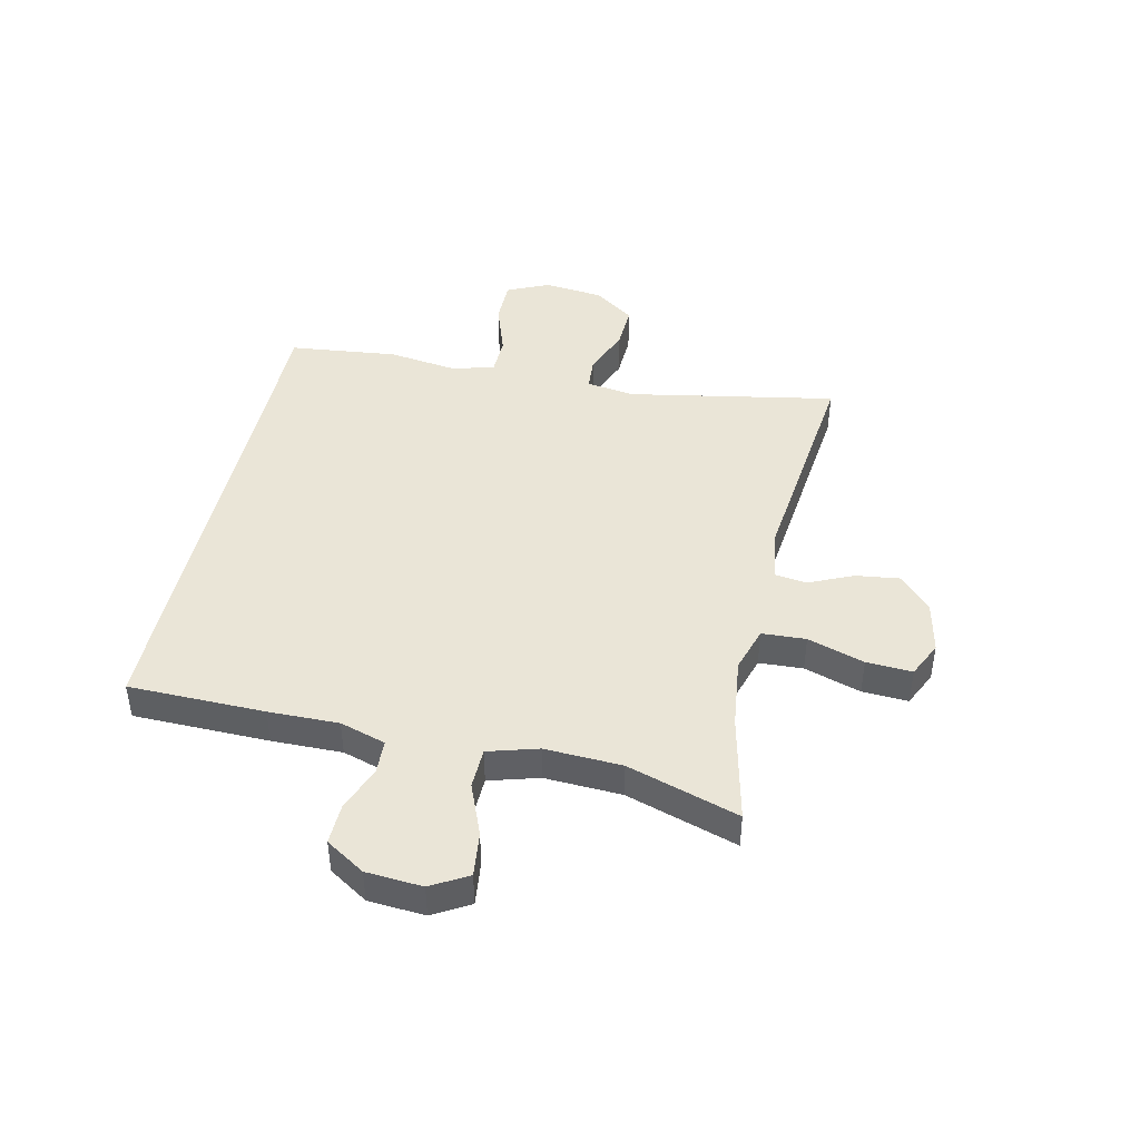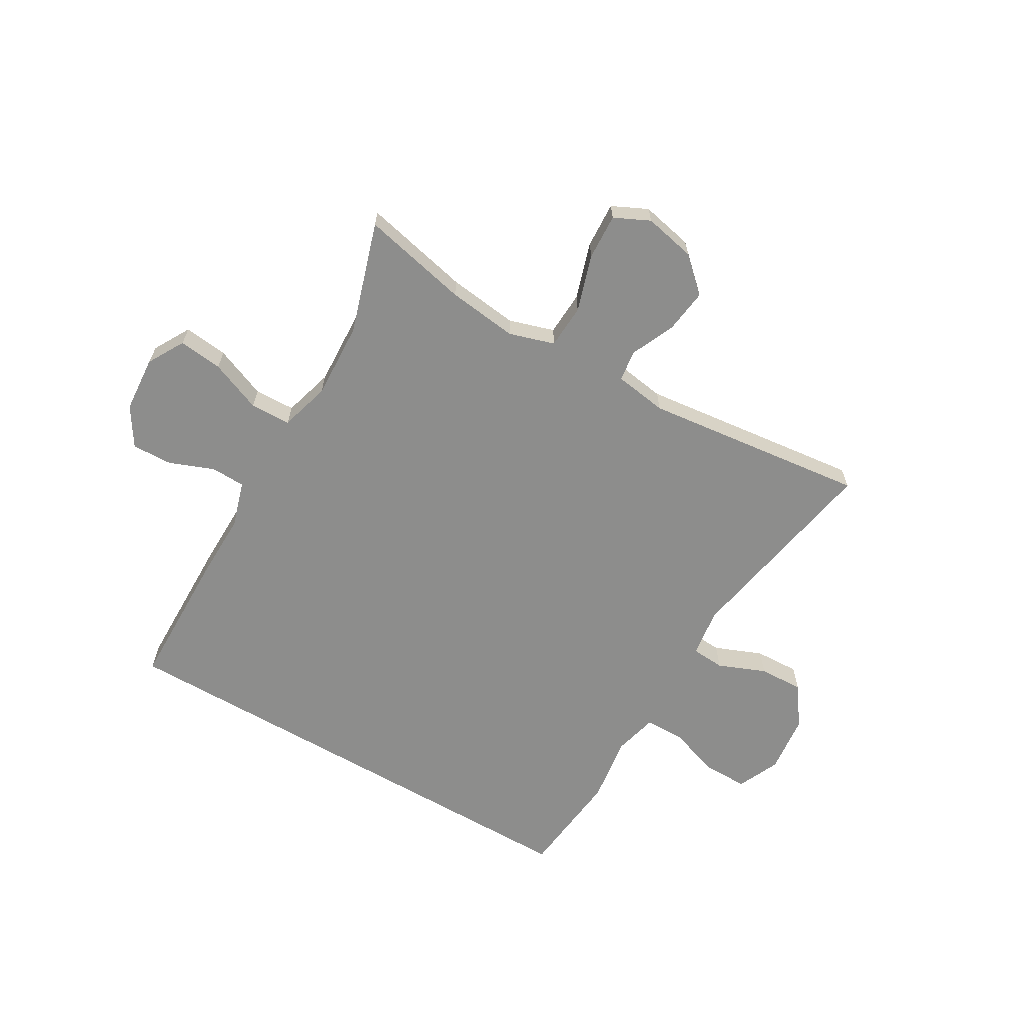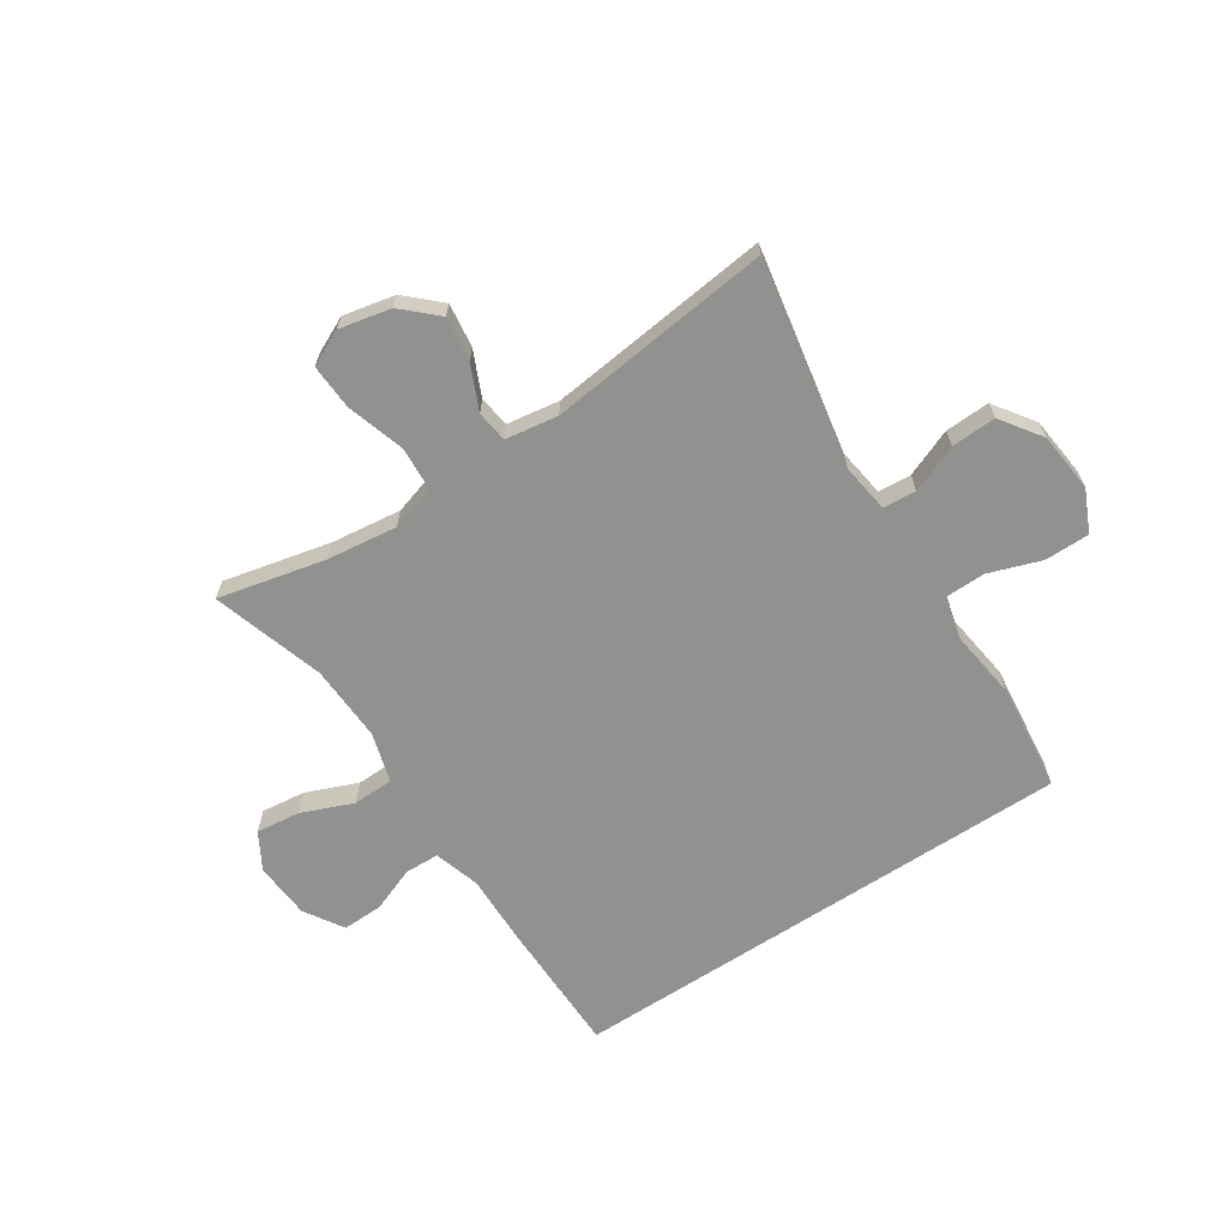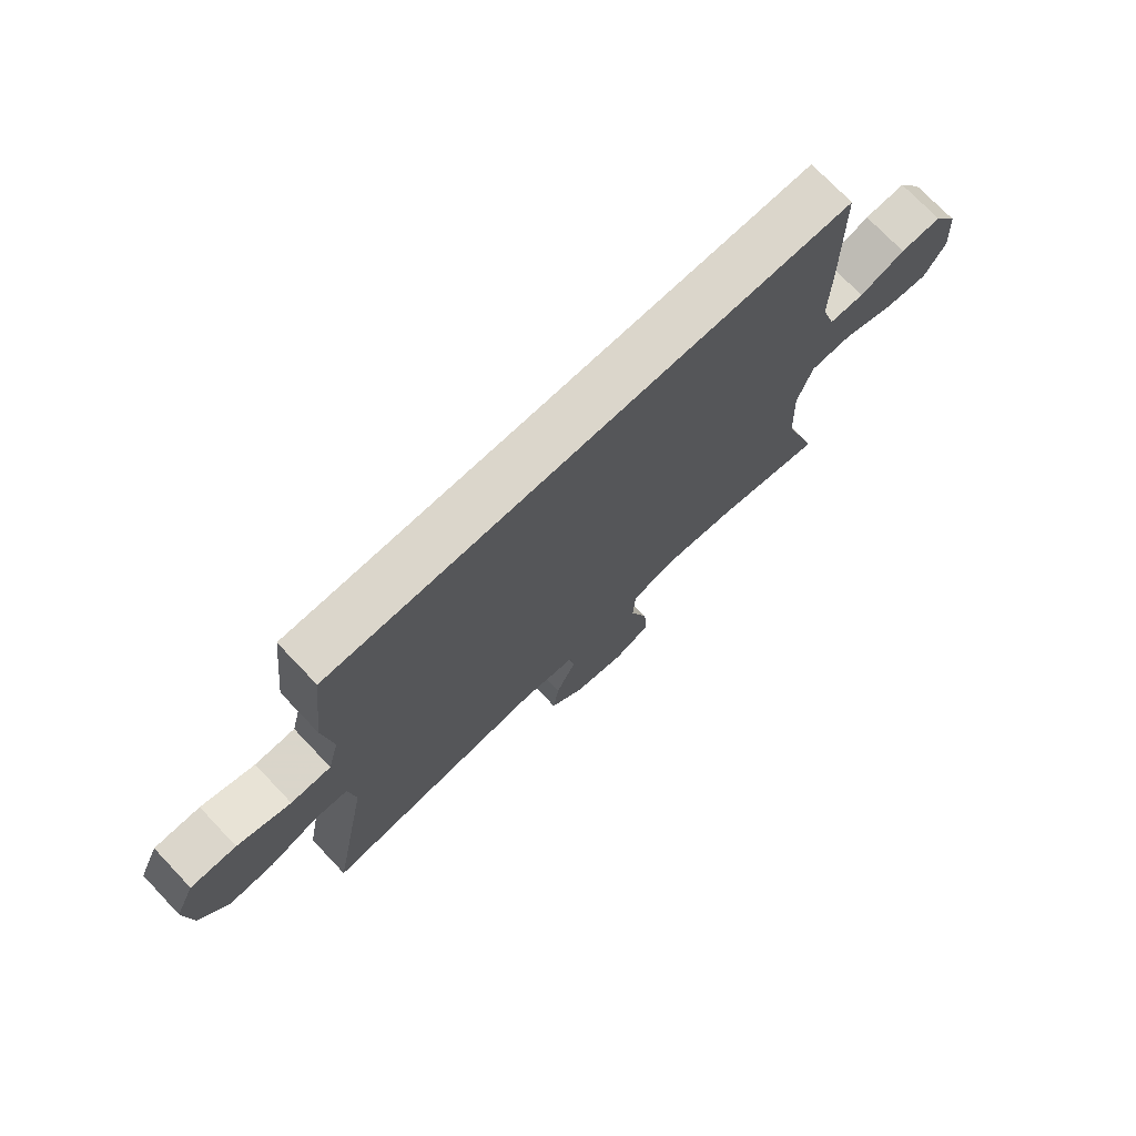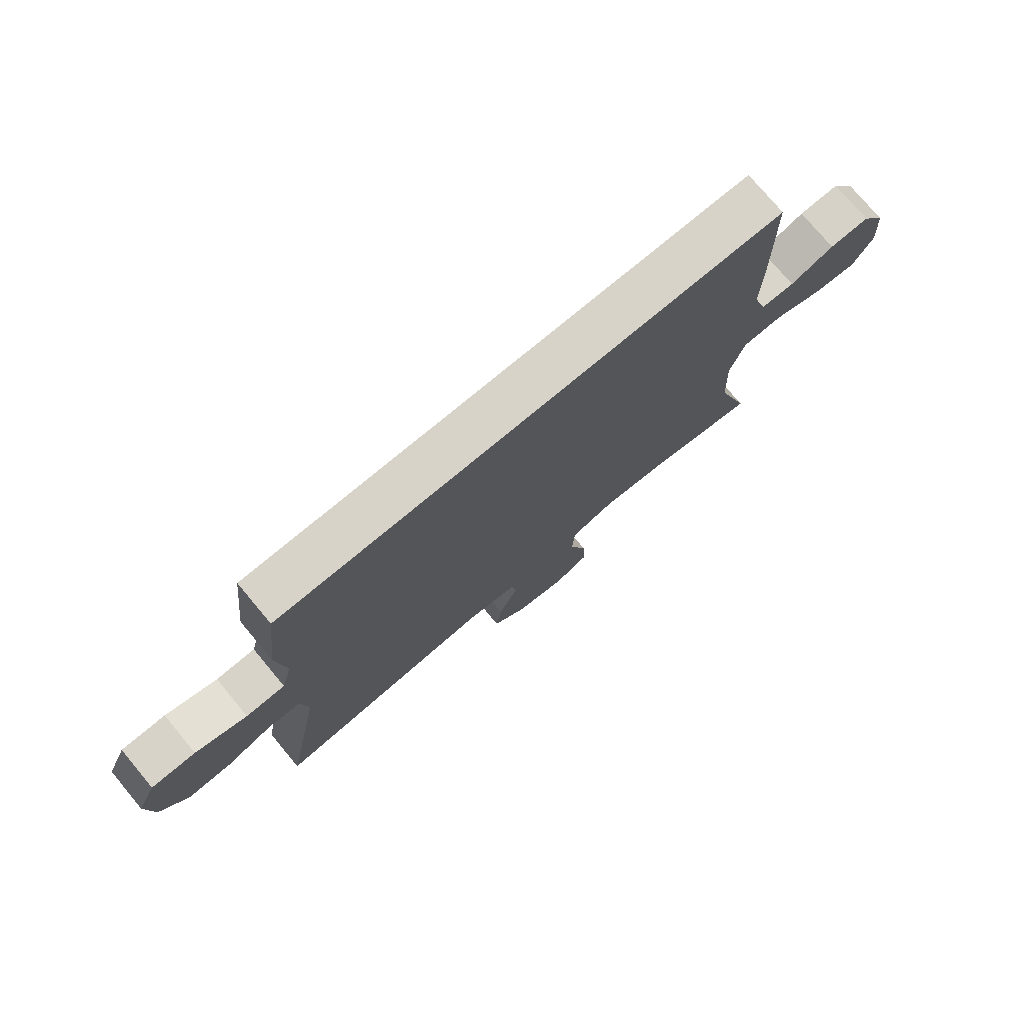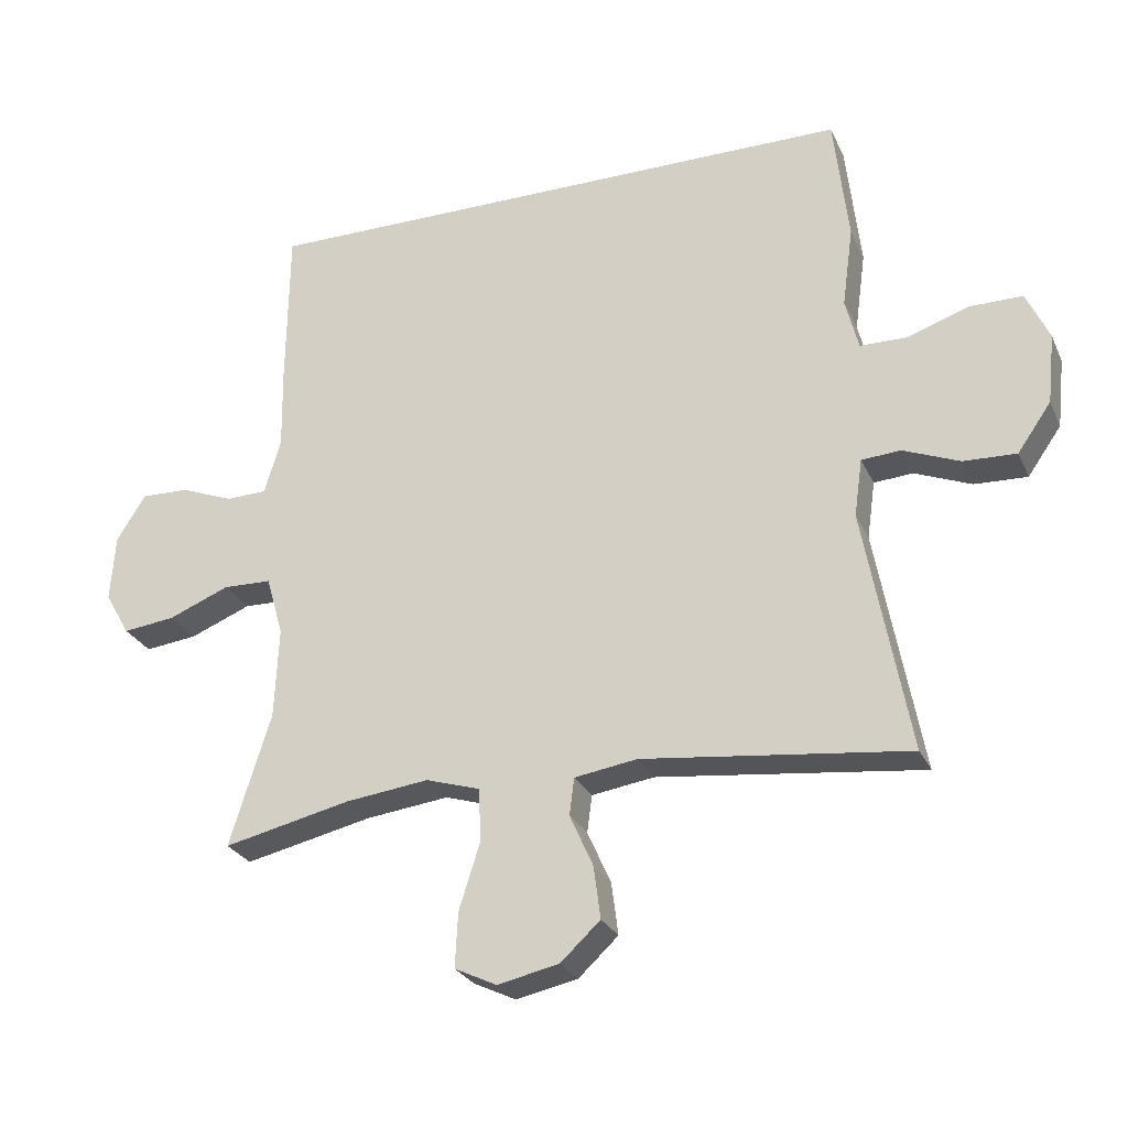
<metadata>
{"format":"obj","ext":"obj","renderer":"f3d","projection":"perspective","resolution":1024,"background":"white","views":[{"elev":44.4,"azim":102.5,"up":"+Y"},{"elev":-64.5,"azim":149.8,"up":"+Y"},{"elev":-66.0,"azim":-146.7,"up":"+Y"},{"elev":73.6,"azim":-43.6,"up":"+Z"},{"elev":75.9,"azim":-39.9,"up":"+Z"},{"elev":-26.6,"azim":-159.4,"up":"+Z"}]}
</metadata>
<code>
v 0.45 0.07 0.5
v 0.453 0.07 0.265
v 0.451 0.07 0.144
v 0.475 0.07 0.065
v 0.534 0.07 0.063
v 0.611 0.07 0.093
v 0.681 0.07 0.095
v 0.723 0.07 0.028
v 0.73 0.07 -0.069
v 0.694 0.07 -0.132
v 0.618 0.07 -0.123
v 0.529 0.07 -0.087
v 0.459 0.07 -0.089
v 0.434 0.07 -0.175
v 0.44 0.07 -0.308
v 0.5 0.07 -0.5
v 0.315 0.07 -0.458
v 0.194 0.07 -0.443
v 0.116 0.07 -0.467
v 0.112 0.07 -0.543
v 0.143 0.07 -0.641
v 0.147 0.07 -0.72
v 0.086 0.07 -0.749
v -0.003 0.07 -0.73
v -0.061 0.07 -0.676
v -0.051 0.07 -0.6
v -0.017 0.07 -0.524
v -0.024 0.07 -0.47
v -0.115 0.07 -0.456
v -0.5 0.07 -0.5
v -0.434 0.07 -0.144
v -0.446 0.07 -0.06
v -0.503 0.07 -0.056
v -0.585 0.07 -0.089
v -0.662 0.07 -0.092
v -0.711 0.07 -0.022
v -0.722 0.07 0.08
v -0.689 0.07 0.152
v -0.612 0.07 0.152
v -0.522 0.07 0.121
v -0.454 0.07 0.122
v -0.435 0.07 0.197
v -0.451 0.07 0.314
v -0.43 0.07 0.5
v 0.45 0 0.5
v 0.453 0 0.265
v 0.451 0 0.144
v 0.475 0 0.065
v 0.534 0 0.063
v 0.611 0 0.093
v 0.681 0 0.095
v 0.723 0 0.028
v 0.73 0 -0.069
v 0.694 0 -0.132
v 0.618 0 -0.123
v 0.529 0 -0.087
v 0.459 0 -0.089
v 0.434 0 -0.175
v 0.44 0 -0.308
v 0.5 0 -0.5
v 0.315 0 -0.458
v 0.194 0 -0.443
v 0.116 0 -0.467
v 0.112 0 -0.543
v 0.143 0 -0.641
v 0.147 0 -0.72
v 0.086 0 -0.749
v -0.003 0 -0.73
v -0.061 0 -0.676
v -0.051 0 -0.6
v -0.017 0 -0.524
v -0.024 0 -0.47
v -0.115 0 -0.456
v -0.5 0 -0.5
v -0.434 0 -0.144
v -0.446 0 -0.06
v -0.503 0 -0.056
v -0.585 0 -0.089
v -0.662 0 -0.092
v -0.711 0 -0.022
v -0.722 0 0.08
v -0.689 0 0.152
v -0.612 0 0.152
v -0.522 0 0.121
v -0.454 0 0.122
v -0.435 0 0.197
v -0.451 0 0.314
v -0.43 0 0.5
f 42 43 44 1
f 41 42 1 2
f 37 38 39 40
f 37 40 41
f 36 37 41
f 33 34 35 36
f 32 33 36 41
f 31 32 41 2
f 29 30 31 2
f 24 25 26 27
f 22 23 24 27
f 20 21 22 27
f 19 20 27 28
f 18 19 28 29
f 15 16 17
f 14 15 17 18
f 13 14 18 29
f 9 10 11 12
f 9 12 13
f 8 9 13
f 5 6 7 8
f 4 5 8 13
f 3 4 13 29
f 2 3 29
f 45 88 87 86
f 46 45 86 85
f 84 83 82 81
f 85 84 81
f 85 81 80
f 80 79 78 77
f 85 80 77 76
f 46 85 76 75
f 46 75 74 73
f 71 70 69 68
f 71 68 67 66
f 71 66 65 64
f 72 71 64 63
f 73 72 63 62
f 61 60 59
f 62 61 59 58
f 73 62 58 57
f 56 55 54 53
f 57 56 53
f 57 53 52
f 52 51 50 49
f 57 52 49 48
f 73 57 48 47
f 73 47 46
f 1 45 46 2
f 2 46 47 3
f 3 47 48 4
f 4 48 49 5
f 5 49 50 6
f 6 50 51 7
f 7 51 52 8
f 8 52 53 9
f 9 53 54 10
f 10 54 55 11
f 11 55 56 12
f 12 56 57 13
f 13 57 58 14
f 14 58 59 15
f 15 59 60 16
f 16 60 61 17
f 17 61 62 18
f 18 62 63 19
f 19 63 64 20
f 20 64 65 21
f 21 65 66 22
f 22 66 67 23
f 23 67 68 24
f 24 68 69 25
f 25 69 70 26
f 26 70 71 27
f 27 71 72 28
f 28 72 73 29
f 29 73 74 30
f 30 74 75 31
f 31 75 76 32
f 32 76 77 33
f 33 77 78 34
f 34 78 79 35
f 35 79 80 36
f 36 80 81 37
f 37 81 82 38
f 38 82 83 39
f 39 83 84 40
f 40 84 85 41
f 41 85 86 42
f 42 86 87 43
f 43 87 88 44
f 44 88 45 1

</code>
